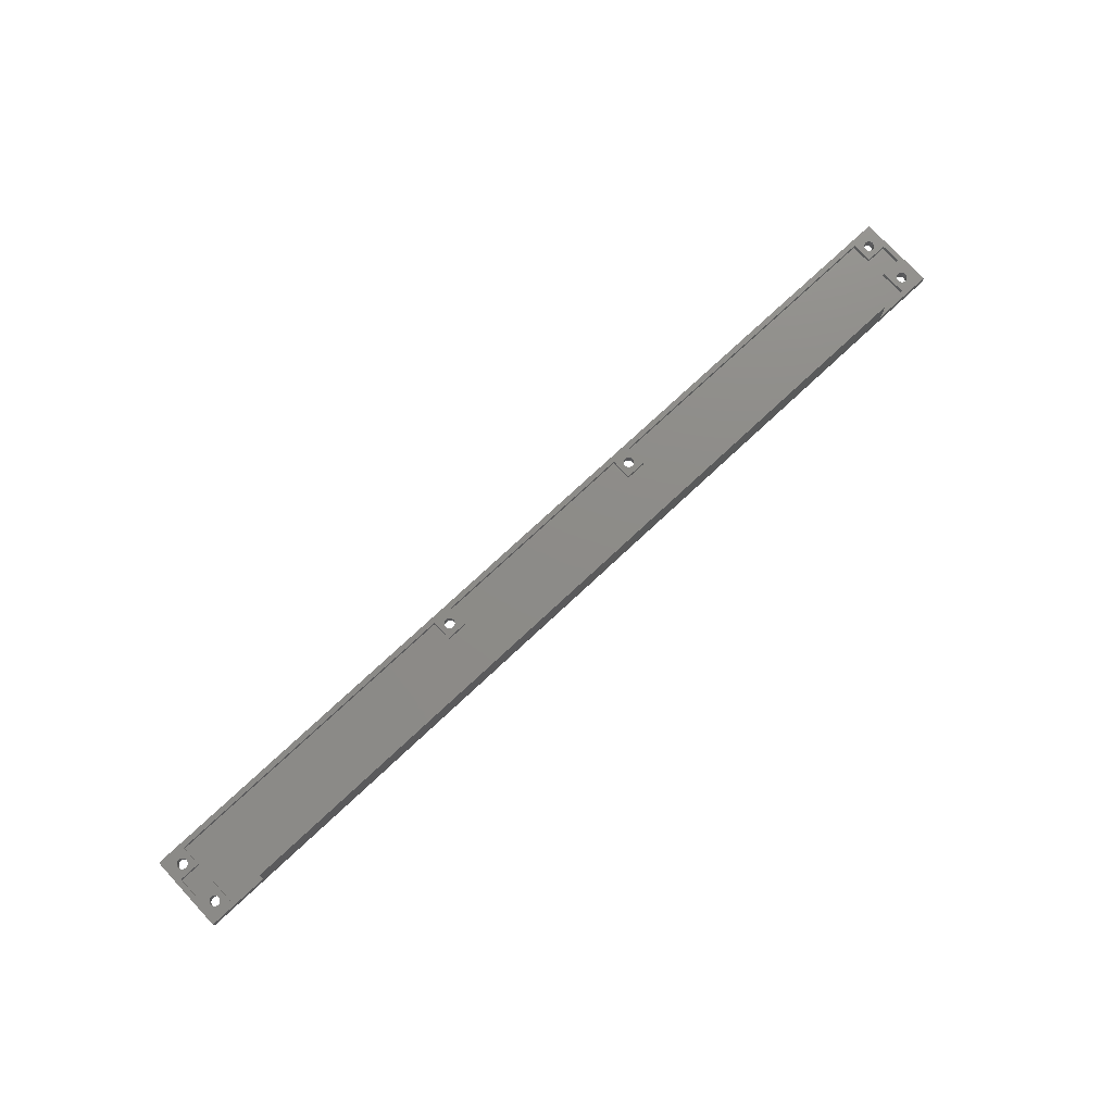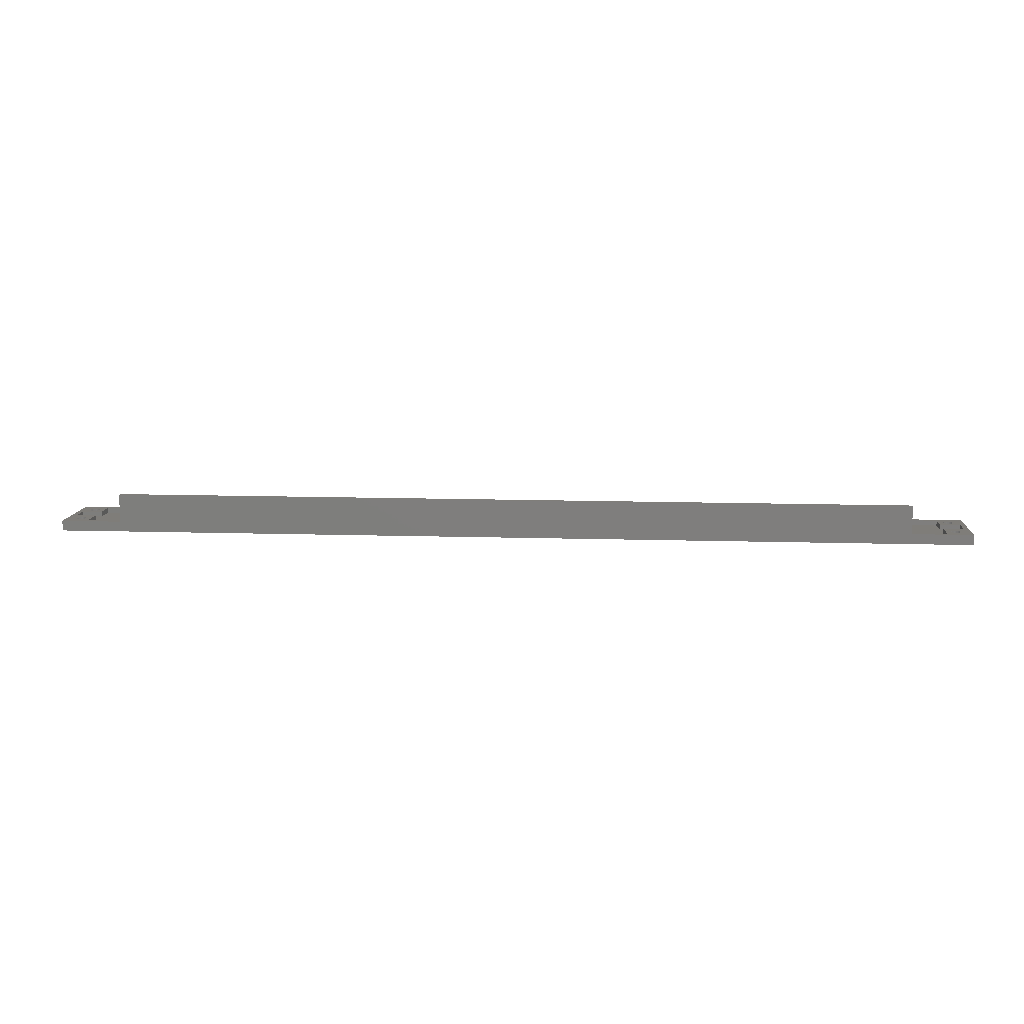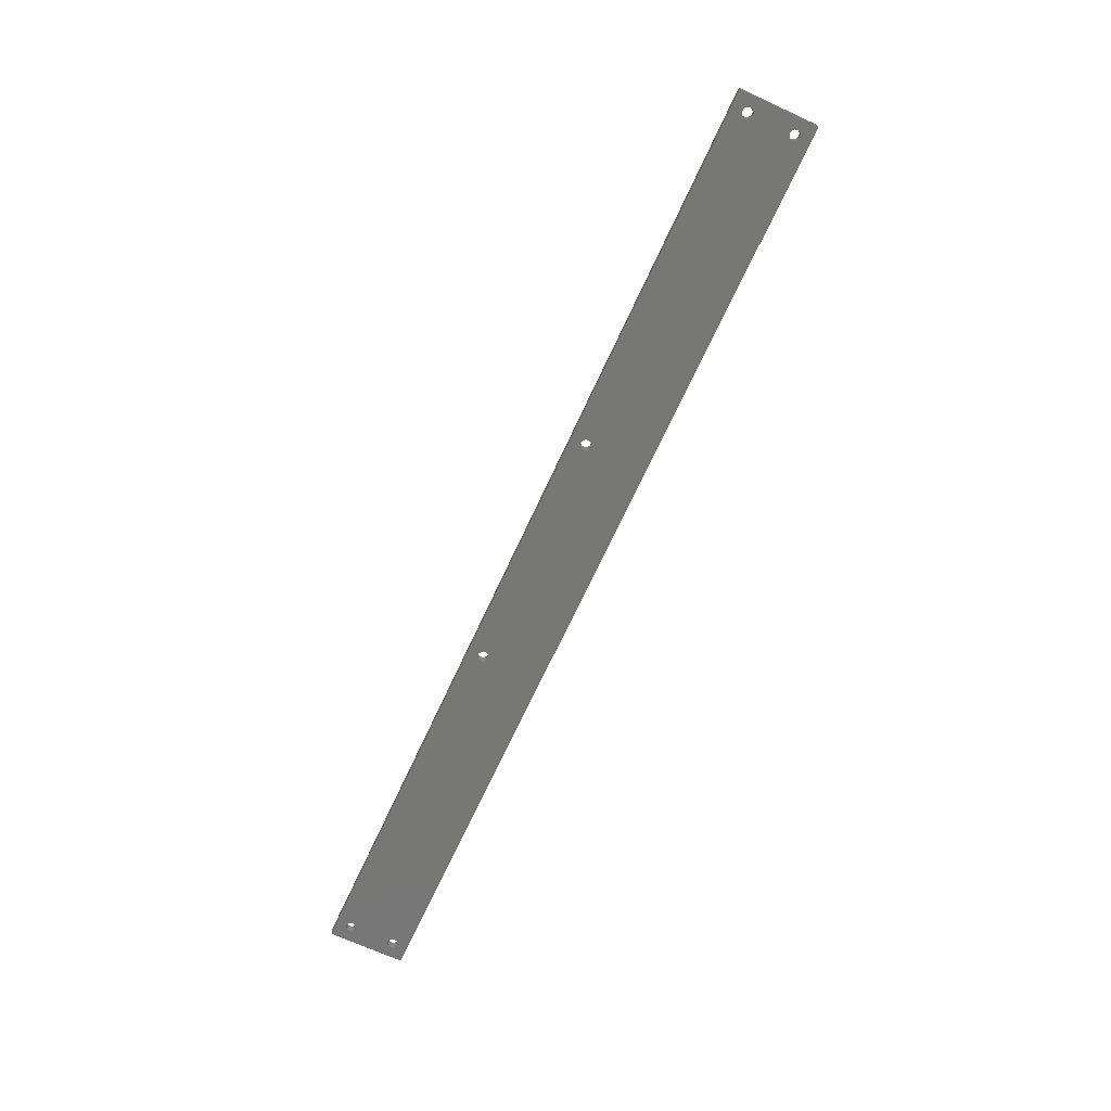
<metadata>
{"format":"stl","ext":"stl","renderer":"f3d","projection":"perspective","resolution":1024,"background":"white","views":[{"elev":75.5,"azim":-43.0,"up":"+Z"},{"elev":11.0,"azim":4.5,"up":"+Z"},{"elev":-69.3,"azim":-114.7,"up":"+Z"}]}
</metadata>
<code>
# stl→obj: 345 verts, 710 faces
v 2.293 12.71 -1.043e-13
v 2.134 12.5 2
v 2.134 12.5 -1.015e-13
v 2.293 12.71 2
v 3.966 11.74 -9.588e-14
v 3.966 3 -1.974e-14
v 4 12 -9.87e-14
v 3.933 3.25 -2.256e-14
v 3.866 11.5 -9.306e-14
v 3.837 3.483 -2.538e-14
v 3.707 11.29 -9.165e-14
v 3.683 3.683 -2.679e-14
v 3.5 11.13 -8.883e-14
v 3.483 3.837 -2.82e-14
v 3.259 11.03 -8.883e-14
v 3.25 3.933 -2.961e-14
v 3 11 -8.742e-14
v 3 3.966 -2.961e-14
v 2.75 3.933 -2.82e-14
v 2.741 11.03 -8.742e-14
v 2.517 3.837 -2.82e-14
v 2.5 11.13 -8.883e-14
v 2.317 3.683 -2.538e-14
v 2.293 11.29 -9.024e-14
v 2.163 3.483 -2.397e-14
v 2.134 11.5 -9.165e-14
v 2.067 3.25 -2.115e-14
v 2.034 11.74 -9.447e-14
v 2.034 3 -1.833e-14
v 182 15 -2.848e-13
v 179.9 12.25 -2.439e-13
v 182 -1.101e-15 -1.354e-13
v 179.8 12.48 -2.467e-13
v 179.7 12.68 -2.482e-13
v 179.5 12.84 -2.496e-13
v 179.3 12.93 -2.51e-13
v 179 12.97 -2.51e-13
v 2.482e-13 15 -1.48e-13
v 180 12 -2.411e-13
v 180 3 -1.523e-13
v 178.8 12.93 -2.496e-13
v 178.5 12.84 -2.482e-13
v 178.3 12.68 -2.467e-13
v 178.2 12.48 -2.453e-13
v 178.1 12.25 -2.425e-13
v 178 12 -2.397e-13
v 114 13 -1.903e-13
v 114.3 12.97 -1.903e-13
v 178 3.259 -1.537e-13
v 178 3 -1.509e-13
v 114.5 12.87 -1.903e-13
v 114.7 12.71 -1.889e-13
v 114.9 12.5 -1.861e-13
v 115 12.26 -1.847e-13
v 115 12 -1.819e-13
v 113.7 12.97 -1.903e-13
v 113.5 12.87 -1.889e-13
v 113.3 12.71 -1.875e-13
v 113.1 12.5 -1.847e-13
v 113 12.26 -1.833e-13
v 113 12 -1.805e-13
v 68 13 -1.565e-13
v 68.26 12.97 -1.565e-13
v 68.5 12.87 -1.551e-13
v 68.71 12.71 -1.537e-13
v 68.87 12.5 -1.523e-13
v 68.97 12.26 -1.495e-13
v 69 12 -1.466e-13
v 67.74 12.97 -1.565e-13
v 67.5 12.87 -1.551e-13
v 67.29 12.71 -1.523e-13
v 67.13 12.5 -1.509e-13
v 67.03 12.26 -1.48e-13
v 67 12 -1.452e-13
v 3.5 12.87 -1.072e-13
v 3.707 12.71 -1.057e-13
v 3.866 12.5 -1.029e-13
v 3.966 12.26 -1.015e-13
v 3.259 12.97 -1.072e-13
v 3 13 -1.072e-13
v 2.741 12.97 -1.072e-13
v 2.5 12.87 -1.057e-13
v 2.034 12.26 -1.001e-13
v 2 12 -9.729e-14
v 179 2 -1.41e-13
v 2.482e-13 -1.101e-15 1.41e-15
v 179.3 2.034 -1.424e-13
v 179.5 2.134 -1.438e-13
v 179.7 2.293 -1.452e-13
v 179.9 2.5 -1.466e-13
v 180 2.741 -1.495e-13
v 178.7 2.034 -1.424e-13
v 178.5 2.134 -1.424e-13
v 178.3 2.293 -1.438e-13
v 178.1 2.5 -1.466e-13
v 178 2.741 -1.48e-13
v 114 11 -1.706e-13
v 114.3 11.03 -1.72e-13
v 114.5 11.13 -1.72e-13
v 114.7 11.29 -1.748e-13
v 114.9 11.5 -1.762e-13
v 115 11.74 -1.791e-13
v 113.7 11.03 -1.706e-13
v 113.5 11.13 -1.72e-13
v 113.3 11.29 -1.734e-13
v 113.1 11.5 -1.748e-13
v 113 11.74 -1.777e-13
v 68.26 11.03 -1.368e-13
v 68.5 11.13 -1.382e-13
v 68.71 11.29 -1.396e-13
v 68.87 11.5 -1.424e-13
v 68.97 11.74 -1.452e-13
v 68 11 -1.368e-13
v 67.74 11.03 -1.368e-13
v 67.5 11.13 -1.368e-13
v 67.29 11.29 -1.396e-13
v 67.13 11.5 -1.41e-13
v 67.03 11.74 -1.438e-13
v 3.483 2.163 -1.128e-14
v 3.683 2.317 -1.41e-14
v 3.837 2.517 -1.551e-14
v 3.933 2.75 -1.833e-14
v 3.25 2.067 -1.128e-14
v 3 2.034 -9.87e-15
v 2.75 2.067 -9.87e-15
v 2.517 2.163 -1.128e-14
v 2.317 2.317 -1.269e-14
v 2.163 2.517 -1.41e-14
v 2.067 2.75 -1.692e-14
v 180 3.259 -1.551e-13
v 179.9 11.75 -2.397e-13
v 179.9 3.5 -1.565e-13
v 179.8 11.52 -2.369e-13
v 179.7 3.707 -1.593e-13
v 179.7 11.32 -2.341e-13
v 179.5 3.866 -1.607e-13
v 179.5 11.16 -2.326e-13
v 179.3 3.966 -1.607e-13
v 179.3 11.07 -2.312e-13
v 179 4 -1.621e-13
v 179 11.03 -2.312e-13
v 178.8 11.07 -2.312e-13
v 178.7 3.966 -1.607e-13
v 178.5 11.16 -2.326e-13
v 178.5 3.866 -1.593e-13
v 178.3 11.32 -2.341e-13
v 178.3 3.707 -1.579e-13
v 178.2 11.52 -2.355e-13
v 178.1 3.5 -1.565e-13
v 178.1 11.75 -2.383e-13
v 3.5 11.13 2
v 3.707 11.29 2
v 68.71 12.71 2
v 68.5 12.87 2
v 67.13 12.5 2
v 67.29 12.71 2
v 68 13 2
v 67.74 12.97 2
v 67.74 11.03 2
v 68 11 2
v 67.5 12.87 2
v 67.03 12.26 2
v 68.87 12.5 2
v 2 12 2
v 2.034 12.26 2
v 67 12 2
v 68.26 12.97 2
v 67.03 11.74 2
v 68.26 11.03 2
v 68.5 11.13 2
v 68.71 11.29 2
v 68.87 11.5 2
v 67.13 11.5 2
v 2.293 11.29 2
v 2.5 11.13 2
v 2.741 11.03 2
v 68.97 12.26 2
v 67.5 11.13 2
v 3.707 12.71 2
v 3.866 12.5 2
v 2.034 11.74 2
v 3.866 11.5 2
v 2.134 11.5 2
v 3.259 12.97 2
v 3 13 2
v 3.5 12.87 2
v 3 11 2
v 3.966 11.74 2
v 3.966 12.26 2
v 4 12 2
v 2.741 12.97 2
v 3.259 11.03 2
v 2.5 12.87 2
v 12 1 7.5
v 170 2.82e-14 7.5
v 170 1 7.5
v 12 2.82e-14 7.5
v 170 1 2
v 170 -2.638e-14 2
v 12 -2.638e-14 2
v 12 1 2
v 2.75 2.067 2
v 3 2.034 2
v 2.517 2.163 2
v 3.933 2.75 2
v 3.837 2.517 2
v 3 3.966 2
v 2.75 3.933 2
v 2.163 2.517 2
v 2.067 2.75 2
v 2.034 3 2
v 2.067 3.25 2
v 2.163 3.483 2
v 2.317 2.317 2
v 177 10 2
v 181 10 1
v 181 10 2
v 177 10 1
v 2.517 3.837 2
v 2.317 3.683 2
v 112 14 2
v 112 10 1
v 112 10 2
v 112 14 1
v 66 10 1
v 70 10 2
v 66 10 2
v 70 10 1
v 1 10 1
v 5 10 2
v 1 10 2
v 5 10 1
v 3.966 3 2
v 3.683 3.683 2
v 3.483 3.837 2
v 3.683 2.317 2
v 3.837 3.483 2
v 3.933 3.25 2
v 116 10 1
v 116 10 2
v 3.25 2.067 2
v 3.25 3.933 2
v 70 14 1
v 70 14 2
v 116 14 1
v 116 14 2
v 3.483 2.163 2
v 5 14 1
v 5 14 2
v 69 12 2
v 68.97 11.74 2
v 1 6 2
v 1 6 1.034
v 67.29 11.29 2
v 5 6 1
v 5 6 2
v 1 6 1
v 5 1 2
v 5 1 1
v 66 14 2
v 66 14 1
v 181 6 1
v 177 6 2
v 181 6 2
v 177 6 1
v 177 1 1
v 177 1 2
v 177 14 2
v 177 14 1
v 2.482e-13 -2.638e-14 2
v 182 -2.638e-14 2
v 182 15 2
v 2.482e-13 15 2
v 114.5 11.13 2
v 114.7 11.29 2
v 114.9 11.5 2
v 115 11.74 2
v 115 12 2
v 114.3 11.03 2
v 114 11 2
v 113.7 11.03 2
v 113.5 11.13 2
v 113.3 11.29 2
v 113.1 11.5 2
v 113 11.74 2
v 113 12 2
v 179.5 11.16 2
v 179.7 11.32 2
v 179.8 11.52 2
v 179.9 11.75 2
v 180 12 2
v 179.3 11.07 2
v 179 11.03 2
v 178.8 11.07 2
v 178.5 11.16 2
v 178.3 11.32 2
v 178.2 11.52 2
v 178.1 11.75 2
v 178 12 2
v 179.8 12.48 2
v 179.7 12.68 2
v 179.5 12.84 2
v 179.9 12.25 2
v 179.3 12.93 2
v 179 12.97 2
v 178.8 12.93 2
v 178.5 12.84 2
v 178.3 12.68 2
v 178.2 12.48 2
v 178.1 12.25 2
v 114.5 12.87 2
v 114.7 12.71 2
v 114.9 12.5 2
v 115 12.26 2
v 114.3 12.97 2
v 114 13 2
v 113.7 12.97 2
v 113.5 12.87 2
v 113.3 12.71 2
v 113.1 12.5 2
v 113 12.26 2
v 180 3.259 2
v 180 3 2
v 179.9 3.5 2
v 179.7 3.707 2
v 179.5 3.866 2
v 179.3 3.966 2
v 179 4 2
v 178.7 3.966 2
v 178.5 3.866 2
v 178.3 3.707 2
v 178.1 3.5 2
v 178 3.259 2
v 178 3 2
v 179.5 2.134 2
v 179.7 2.293 2
v 179.9 2.5 2
v 180 2.741 2
v 179.3 2.034 2
v 179 2 2
v 178.7 2.034 2
v 178.5 2.134 2
v 178.3 2.293 2
v 178.1 2.5 2
v 178 2.741 2
f 1 2 3
f 2 1 4
f 5 6 7
f 6 5 8
f 8 5 9
f 8 9 10
f 10 9 11
f 10 11 12
f 12 11 13
f 12 13 14
f 14 13 15
f 14 15 16
f 16 15 17
f 16 17 18
f 18 17 19
f 19 17 20
f 19 20 21
f 21 20 22
f 21 22 23
f 23 22 24
f 23 24 25
f 25 24 26
f 25 26 27
f 27 26 28
f 27 28 29
f 30 31 32
f 31 30 33
f 33 30 34
f 34 30 35
f 35 30 36
f 36 30 37
f 37 30 38
f 32 31 39
f 32 39 40
f 37 38 41
f 41 38 42
f 42 38 43
f 43 38 44
f 44 38 45
f 45 38 46
f 46 38 47
f 46 47 48
f 46 48 49
f 49 48 50
f 50 48 51
f 50 51 52
f 50 52 53
f 50 53 54
f 50 54 55
f 47 38 56
f 56 38 57
f 57 38 58
f 58 38 59
f 59 38 60
f 60 38 61
f 61 38 62
f 61 62 63
f 61 63 64
f 61 64 65
f 61 65 66
f 61 66 67
f 61 67 68
f 62 38 69
f 69 38 70
f 70 38 71
f 71 38 72
f 72 38 73
f 73 38 74
f 74 38 75
f 74 75 76
f 74 76 77
f 74 77 78
f 74 78 7
f 75 38 79
f 79 38 80
f 80 38 81
f 81 38 82
f 82 38 1
f 1 38 3
f 3 38 83
f 83 38 84
f 32 85 86
f 85 32 87
f 87 32 88
f 88 32 89
f 89 32 90
f 90 32 91
f 91 32 40
f 86 85 92
f 86 92 93
f 86 93 94
f 86 94 95
f 86 95 96
f 86 96 50
f 86 50 97
f 97 50 98
f 98 50 99
f 99 50 100
f 100 50 101
f 101 50 102
f 102 50 55
f 86 97 103
f 86 103 104
f 86 104 105
f 86 105 106
f 86 106 107
f 86 107 61
f 86 61 108
f 108 61 109
f 109 61 110
f 110 61 111
f 111 61 112
f 112 61 68
f 86 108 113
f 86 113 114
f 86 114 115
f 86 115 116
f 86 116 117
f 86 117 118
f 86 118 74
f 86 74 119
f 119 74 120
f 120 74 121
f 121 74 122
f 122 74 6
f 6 74 7
f 86 119 123
f 86 123 124
f 86 124 125
f 86 125 126
f 86 126 127
f 86 127 128
f 86 128 129
f 86 129 29
f 86 29 28
f 86 28 84
f 86 84 38
f 39 130 40
f 130 39 131
f 130 131 132
f 132 131 133
f 132 133 134
f 134 133 135
f 134 135 136
f 136 135 137
f 136 137 138
f 138 137 139
f 138 139 140
f 140 139 141
f 140 141 142
f 140 142 143
f 143 142 144
f 143 144 145
f 145 144 146
f 145 146 147
f 147 146 148
f 147 148 149
f 149 148 150
f 149 150 49
f 49 150 46
f 11 151 152
f 151 11 13
f 64 153 154
f 153 64 65
f 71 155 72
f 155 71 156
f 69 157 158
f 157 69 62
f 113 159 160
f 159 113 114
f 70 158 161
f 158 70 69
f 72 162 73
f 162 72 155
f 153 66 163
f 66 153 65
f 83 164 84
f 164 83 165
f 73 166 74
f 166 73 162
f 62 167 157
f 167 62 63
f 74 168 118
f 168 74 166
f 109 169 170
f 169 109 108
f 110 170 171
f 170 110 109
f 63 154 167
f 154 63 64
f 172 110 171
f 110 172 111
f 118 173 117
f 173 118 168
f 71 161 156
f 161 71 70
f 22 174 175
f 174 22 24
f 20 175 176
f 175 20 22
f 163 67 177
f 67 163 66
f 114 178 159
f 178 114 115
f 179 77 180
f 77 179 76
f 84 181 28
f 181 84 164
f 182 11 152
f 11 182 9
f 3 165 83
f 165 3 2
f 28 183 26
f 183 28 181
f 80 184 185
f 184 80 79
f 79 186 184
f 186 79 75
f 17 176 187
f 176 17 20
f 188 9 182
f 9 188 5
f 189 7 190
f 7 189 78
f 81 185 191
f 185 81 80
f 13 192 151
f 192 13 15
f 82 191 193
f 191 82 81
f 75 179 186
f 179 75 76
f 190 5 188
f 5 190 7
f 1 193 4
f 193 1 82
f 15 187 192
f 187 15 17
f 26 174 24
f 174 26 183
f 180 78 189
f 78 180 77
f 194 195 196
f 195 194 197
f 198 195 199
f 195 198 196
f 194 200 197
f 200 194 201
f 124 202 203
f 202 124 125
f 125 204 202
f 204 125 126
f 205 121 206
f 121 205 122
f 19 207 208
f 207 19 18
f 129 209 128
f 209 129 210
f 27 211 29
f 211 27 212
f 25 212 27
f 212 25 213
f 128 214 127
f 214 128 209
f 215 216 217
f 216 215 218
f 23 219 220
f 219 23 21
f 221 222 223
f 222 221 224
f 225 226 227
f 226 225 228
f 229 230 231
f 230 229 232
f 233 122 205
f 122 233 6
f 14 234 235
f 234 14 12
f 206 120 236
f 120 206 121
f 237 8 238
f 8 237 10
f 234 10 237
f 10 234 12
f 223 239 240
f 239 223 222
f 29 210 129
f 210 29 211
f 123 203 241
f 203 123 124
f 18 242 207
f 242 18 16
f 243 226 228
f 226 243 244
f 245 240 239
f 240 245 246
f 119 241 247
f 241 119 123
f 248 230 232
f 230 248 249
f 177 68 250
f 68 177 67
f 108 160 169
f 160 108 113
f 250 112 251
f 112 250 68
f 229 252 253
f 252 229 231
f 115 254 178
f 254 115 116
f 255 252 256
f 252 255 253
f 253 255 257
f 251 111 172
f 111 251 112
f 255 258 259
f 258 255 256
f 260 225 227
f 225 260 261
f 117 254 116
f 254 117 173
f 262 263 264
f 263 262 265
f 263 266 267
f 266 263 265
f 268 218 215
f 218 268 269
f 86 200 270
f 200 86 199
f 199 86 271
f 271 86 32
f 200 195 197
f 195 200 199
f 245 268 246
f 268 245 269
f 248 260 249
f 260 248 261
f 23 213 25
f 213 23 220
f 32 272 271
f 272 32 30
f 16 235 242
f 235 16 14
f 243 221 244
f 221 243 224
f 126 214 204
f 214 126 127
f 266 198 267
f 198 266 201
f 201 266 258
f 258 266 259
f 198 194 196
f 194 198 201
f 217 262 264
f 262 217 216
f 21 208 219
f 208 21 19
f 30 273 272
f 273 30 38
f 238 6 233
f 6 238 8
f 273 86 270
f 86 273 38
f 120 247 236
f 247 120 119
f 229 253 257
f 245 218 269
f 218 245 239
f 243 222 224
f 248 225 261
f 225 248 255
f 255 248 232
f 255 232 257
f 257 232 229
f 218 262 216
f 262 218 265
f 265 218 266
f 266 218 259
f 259 218 239
f 259 239 222
f 259 222 228
f 228 222 243
f 259 228 225
f 259 225 255
f 240 274 223
f 274 240 275
f 275 240 276
f 276 240 246
f 276 246 277
f 277 246 278
f 223 274 279
f 223 279 280
f 223 280 281
f 223 281 282
f 223 282 283
f 223 283 284
f 223 284 285
f 223 285 286
f 223 286 221
f 217 287 215
f 287 217 288
f 288 217 289
f 289 217 290
f 290 217 291
f 215 287 292
f 215 292 293
f 215 293 294
f 215 294 295
f 215 295 296
f 215 296 297
f 215 297 298
f 215 298 299
f 215 299 268
f 256 237 258
f 237 256 234
f 234 256 252
f 258 237 238
f 258 238 233
f 234 252 235
f 235 252 242
f 242 252 207
f 207 252 208
f 208 252 219
f 219 252 220
f 220 252 213
f 213 252 212
f 212 252 211
f 272 217 271
f 217 272 300
f 300 272 301
f 301 272 302
f 302 272 268
f 268 272 273
f 217 300 303
f 217 303 291
f 302 268 304
f 304 268 305
f 305 268 306
f 306 268 307
f 307 268 308
f 308 268 309
f 309 268 310
f 310 268 299
f 268 273 246
f 246 273 221
f 246 221 311
f 246 311 312
f 246 312 313
f 246 313 314
f 246 314 278
f 311 221 315
f 315 221 316
f 316 221 317
f 317 221 318
f 318 221 319
f 319 221 320
f 320 221 321
f 321 221 286
f 221 273 244
f 244 273 260
f 244 260 154
f 244 154 153
f 244 153 163
f 244 163 226
f 226 163 177
f 226 177 250
f 154 260 167
f 167 260 157
f 157 260 158
f 158 260 161
f 161 260 156
f 156 260 155
f 155 260 162
f 162 260 166
f 260 273 249
f 249 273 186
f 249 186 179
f 249 179 180
f 249 180 230
f 230 180 189
f 230 189 190
f 186 273 184
f 184 273 185
f 185 273 191
f 191 273 193
f 193 273 4
f 4 273 2
f 2 273 165
f 165 273 164
f 164 273 231
f 231 273 252
f 258 200 201
f 200 258 270
f 270 258 247
f 247 258 236
f 236 258 206
f 206 258 205
f 205 258 233
f 270 247 241
f 270 241 203
f 270 203 202
f 270 202 204
f 270 204 214
f 270 214 209
f 270 209 210
f 270 210 211
f 270 211 252
f 270 252 273
f 230 151 231
f 151 230 152
f 152 230 182
f 182 230 188
f 188 230 190
f 231 151 192
f 231 192 187
f 231 187 176
f 231 176 175
f 231 175 174
f 231 174 183
f 231 183 181
f 231 181 164
f 226 170 227
f 170 226 171
f 171 226 172
f 172 226 251
f 251 226 250
f 227 170 169
f 227 169 160
f 227 160 159
f 227 159 178
f 227 178 254
f 227 254 173
f 227 173 168
f 227 168 166
f 227 166 260
f 264 322 323
f 322 264 324
f 324 264 325
f 325 264 263
f 325 263 326
f 326 263 327
f 327 263 328
f 328 263 329
f 329 263 330
f 330 263 331
f 331 263 332
f 332 263 333
f 333 263 334
f 271 267 199
f 267 271 335
f 335 271 336
f 336 271 337
f 337 271 338
f 338 271 264
f 264 271 217
f 338 264 323
f 267 335 339
f 267 339 340
f 267 340 341
f 267 341 342
f 267 342 343
f 267 343 344
f 267 344 345
f 267 345 334
f 267 334 263
f 199 267 198
f 87 340 339
f 340 87 85
f 324 130 322
f 130 324 132
f 147 332 149
f 332 147 331
f 47 315 316
f 315 47 48
f 60 286 61
f 286 60 321
f 88 339 335
f 339 88 87
f 325 132 324
f 132 325 134
f 147 330 331
f 330 147 145
f 96 344 95
f 344 96 345
f 136 325 326
f 325 136 134
f 89 335 336
f 335 89 88
f 337 89 336
f 89 337 90
f 95 343 94
f 343 95 344
f 49 334 50
f 334 49 333
f 56 316 317
f 316 56 47
f 93 343 342
f 343 93 94
f 51 312 311
f 312 51 52
f 143 328 329
f 328 143 140
f 145 329 330
f 329 145 143
f 85 341 340
f 341 85 92
f 323 91 338
f 91 323 40
f 322 40 323
f 40 322 130
f 50 345 96
f 345 50 334
f 92 342 341
f 342 92 93
f 313 54 314
f 54 313 53
f 338 90 337
f 90 338 91
f 149 333 49
f 333 149 332
f 278 102 277
f 102 278 55
f 277 101 276
f 101 277 102
f 138 326 327
f 326 138 136
f 140 327 328
f 327 140 138
f 57 317 318
f 317 57 56
f 314 55 278
f 55 314 54
f 99 279 274
f 279 99 98
f 100 274 275
f 274 100 99
f 43 307 308
f 307 43 42
f 58 320 59
f 320 58 319
f 303 39 291
f 39 303 31
f 59 321 60
f 321 59 320
f 48 311 315
f 311 48 51
f 312 53 313
f 53 312 52
f 142 295 294
f 295 142 144
f 58 318 319
f 318 58 57
f 276 100 275
f 100 276 101
f 141 294 293
f 294 141 142
f 36 302 304
f 302 36 35
f 98 280 279
f 280 98 97
f 61 285 107
f 285 61 286
f 104 283 282
f 283 104 105
f 41 305 306
f 305 41 37
f 103 282 281
f 282 103 104
f 144 296 295
f 296 144 146
f 301 33 300
f 33 301 34
f 42 306 307
f 306 42 41
f 35 301 302
f 301 35 34
f 291 131 290
f 131 291 39
f 37 304 305
f 304 37 36
f 97 281 280
f 281 97 103
f 107 284 106
f 284 107 285
f 106 283 105
f 283 106 284
f 45 299 46
f 299 45 310
f 137 292 287
f 292 137 139
f 148 296 146
f 296 148 297
f 150 297 148
f 297 150 298
f 46 298 150
f 298 46 299
f 135 287 288
f 287 135 137
f 290 133 289
f 133 290 131
f 43 309 44
f 309 43 308
f 289 135 288
f 135 289 133
f 44 310 45
f 310 44 309
f 300 31 303
f 31 300 33
f 139 293 292
f 293 139 141

</code>
